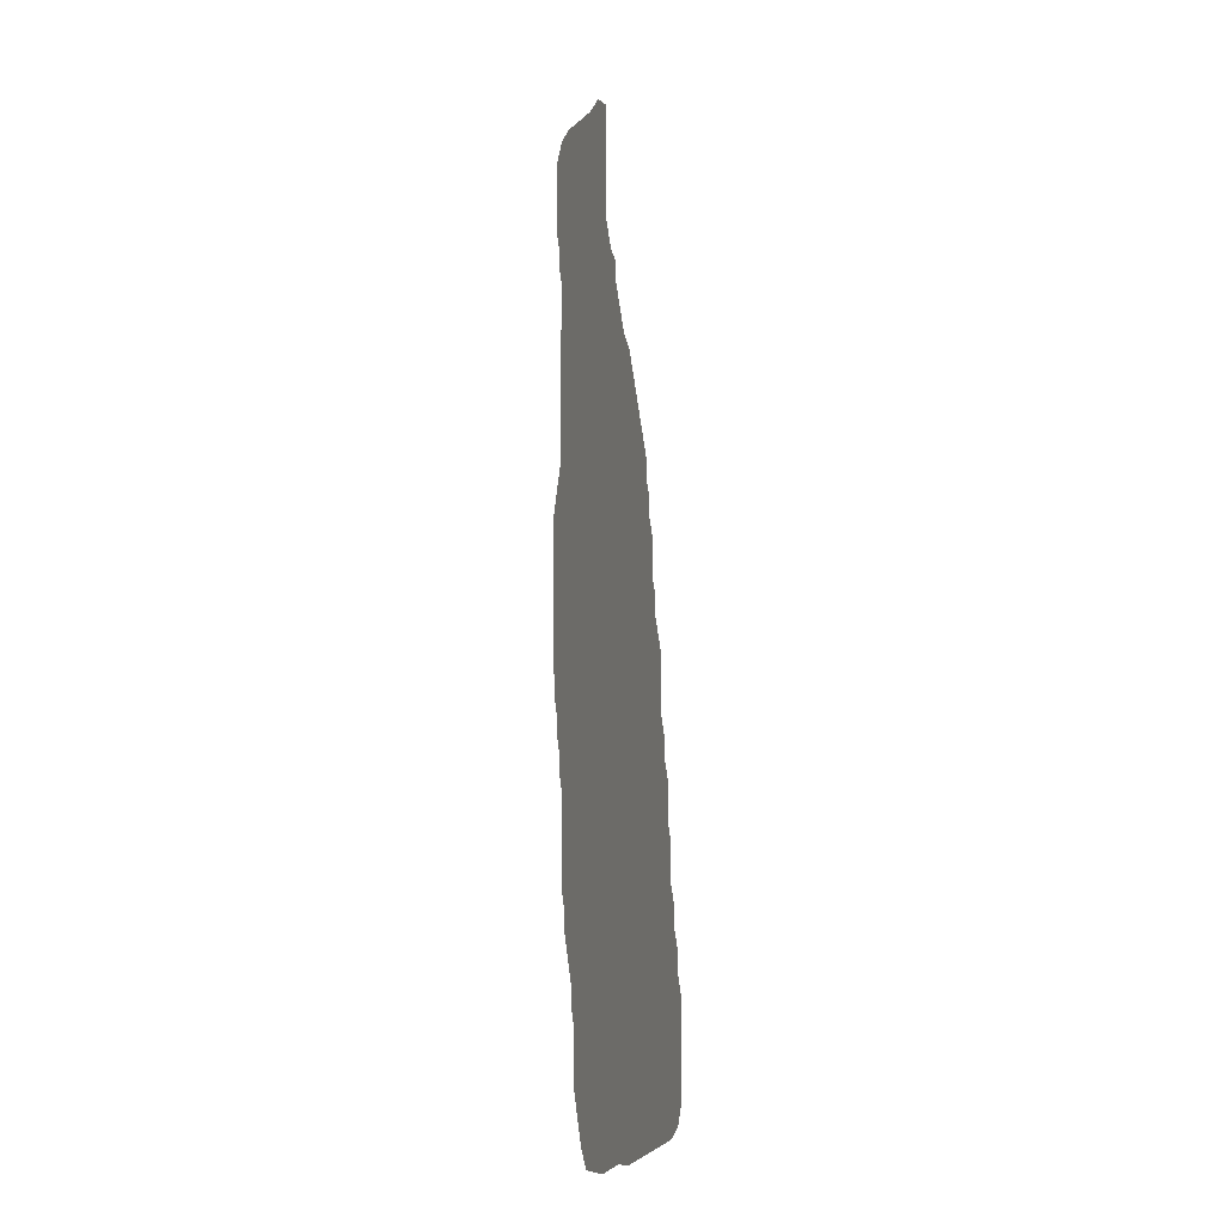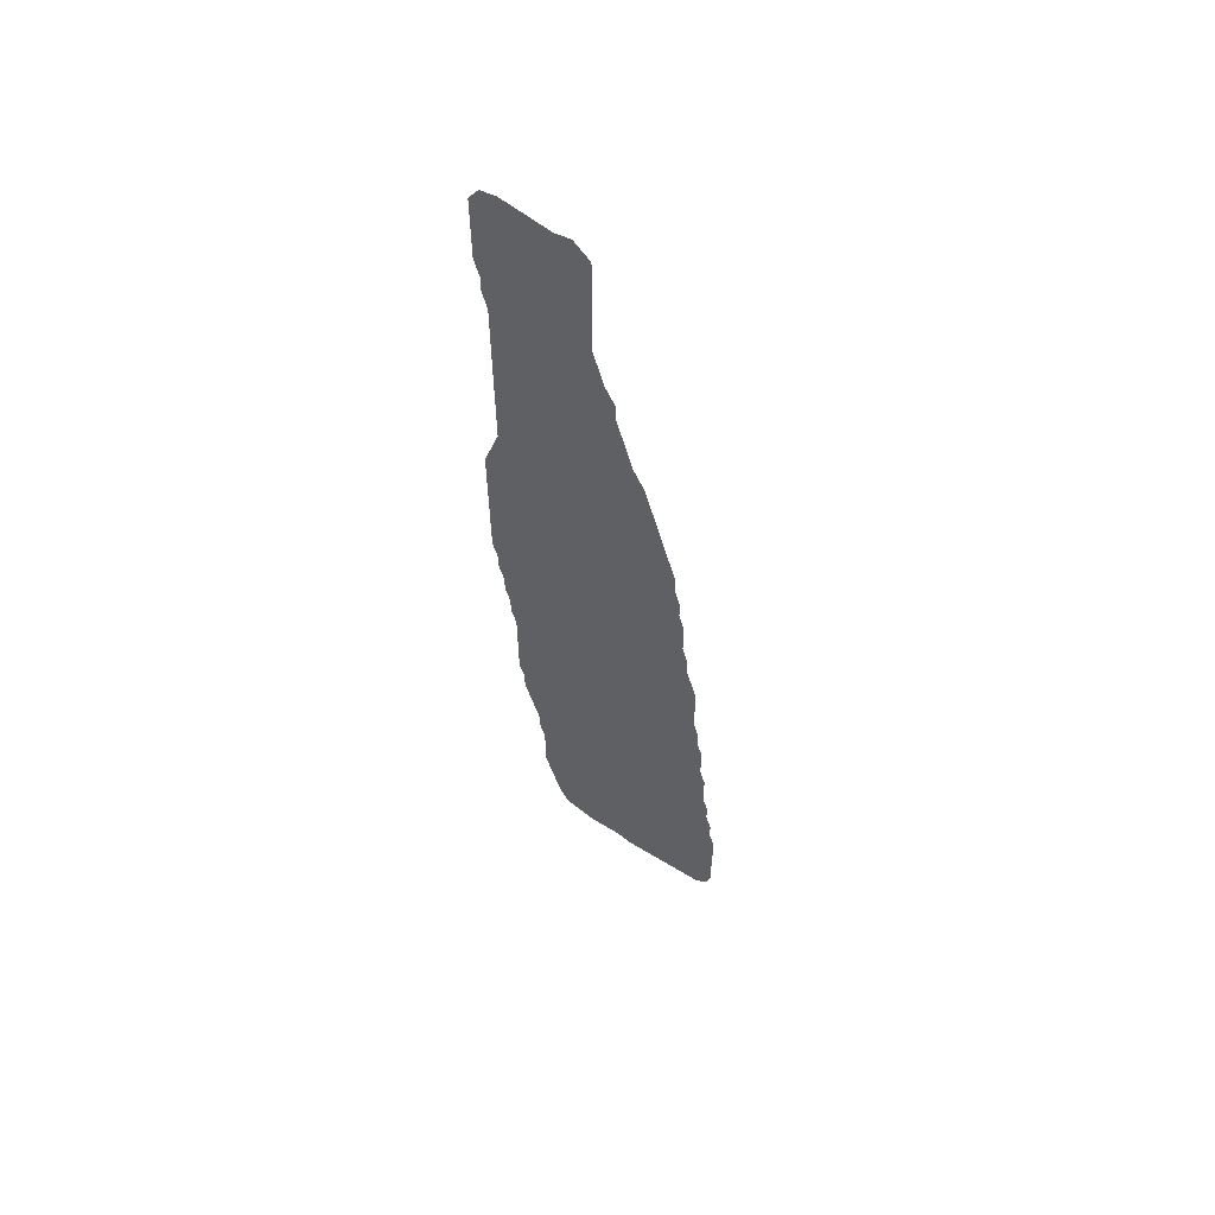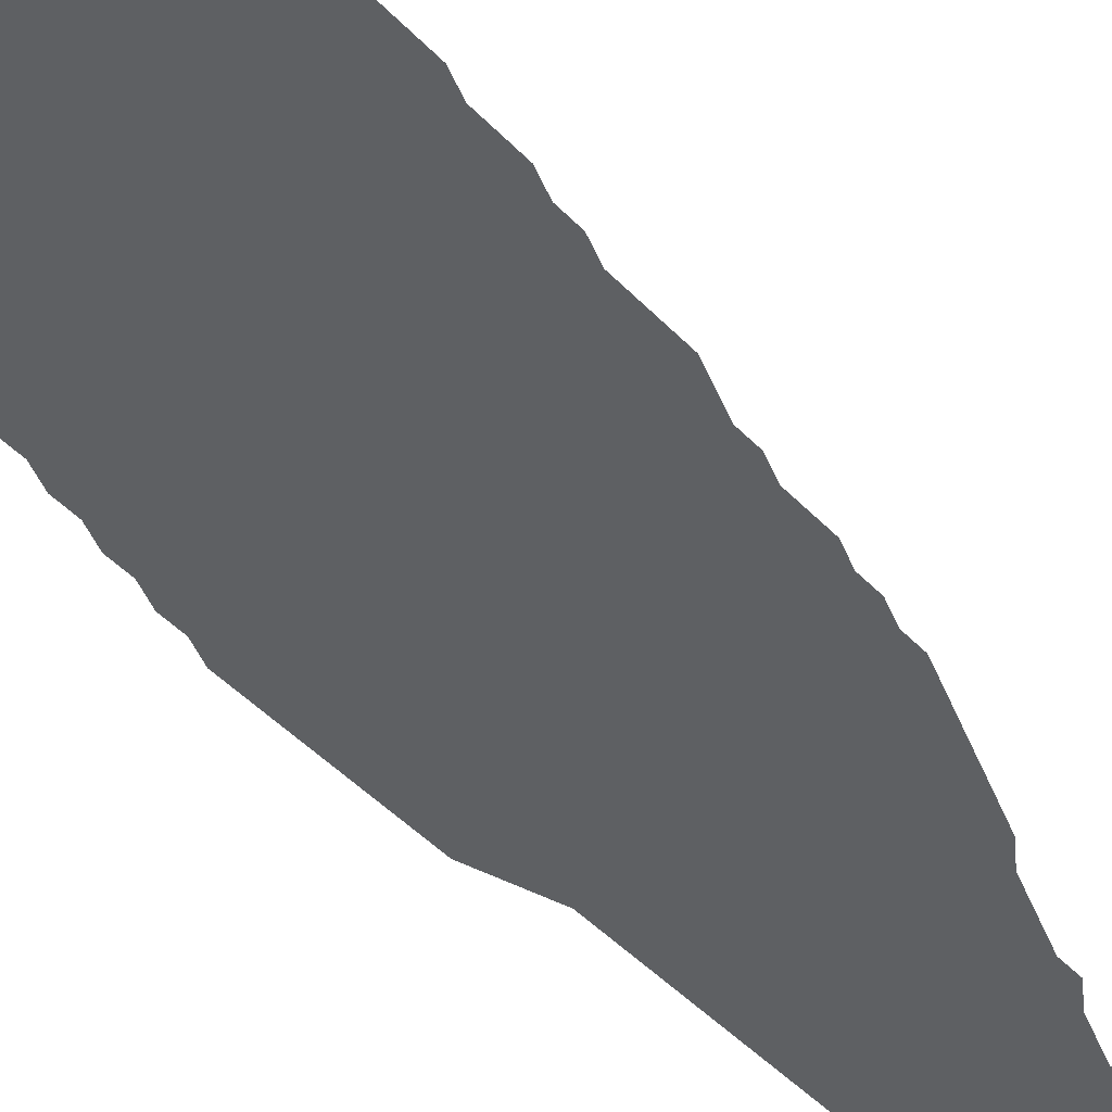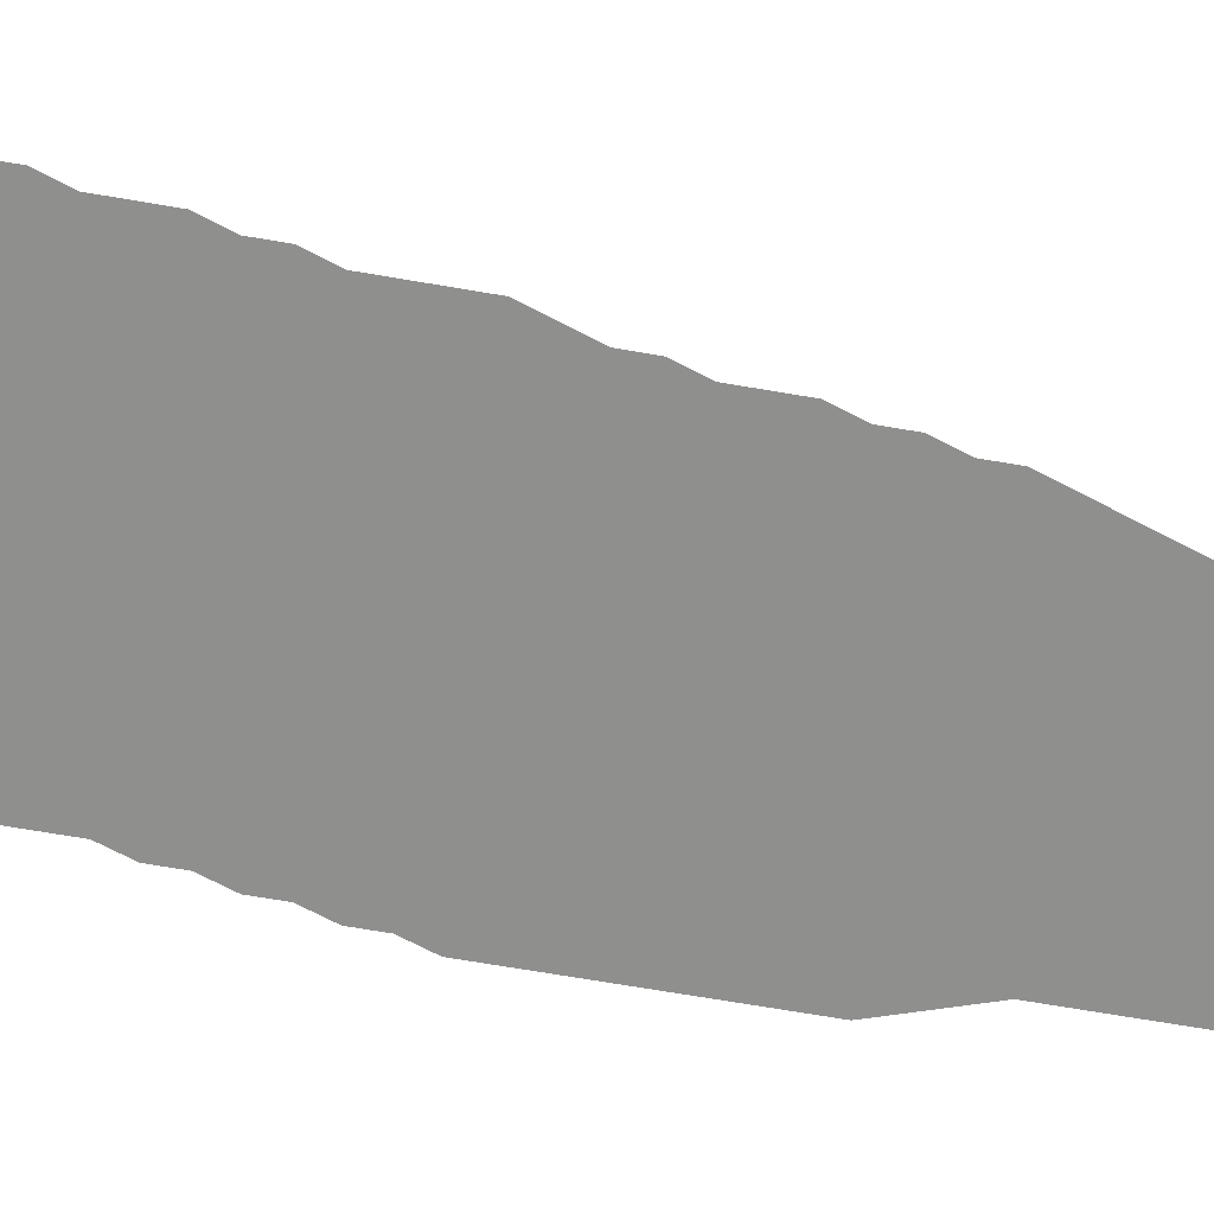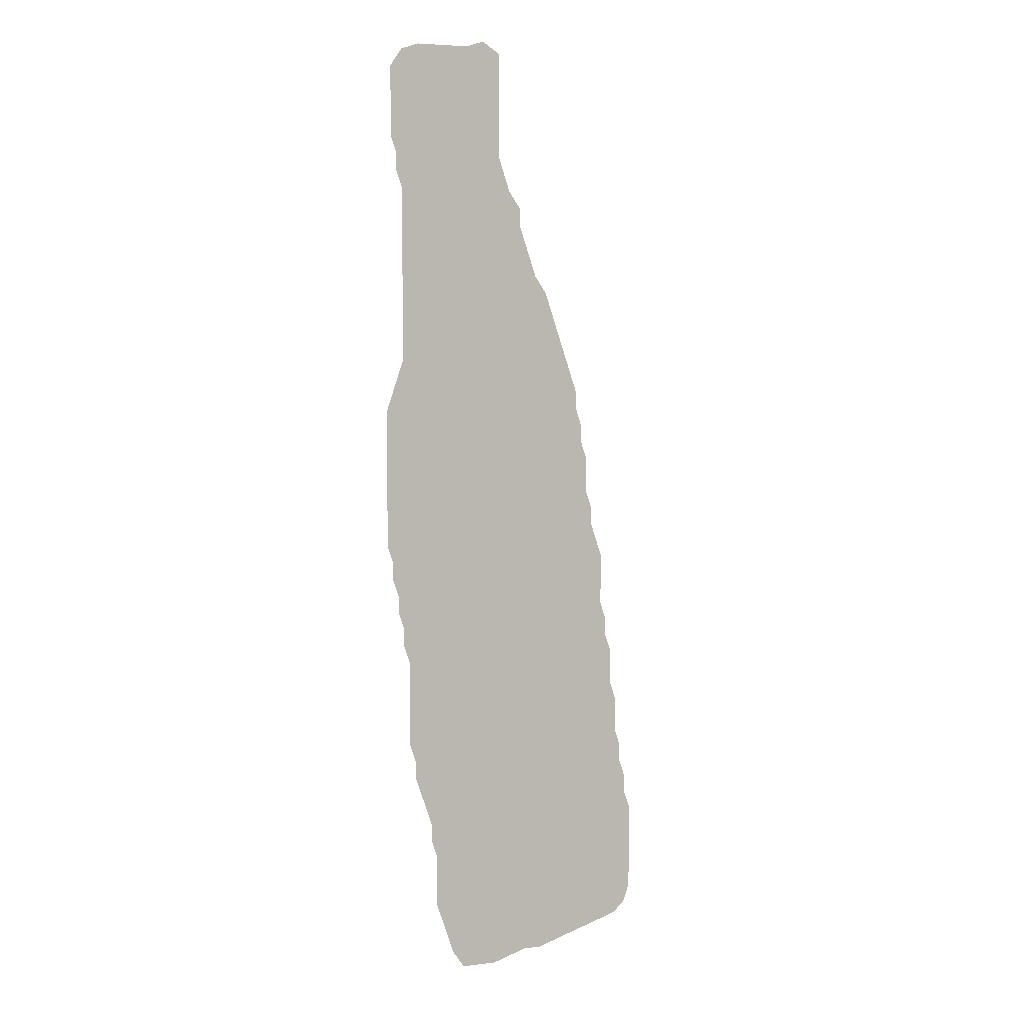
<metadata>
{"format":"obj","ext":"obj","renderer":"f3d","projection":"perspective","resolution":1024,"background":"white","views":[{"elev":-8.4,"azim":66.1,"up":"+Y"},{"elev":60.3,"azim":39.1,"up":"+Y"},{"elev":-42.6,"azim":38.6,"up":"+Z"},{"elev":-65.2,"azim":80.0,"up":"+Z"},{"elev":5.1,"azim":-20.3,"up":"+Y"}]}
</metadata>
<code>
v 0.01796 0.3772 0
v 0.01198 0.3952 0
v 0.01198 0.4132 0
v 0.005988 0.4311 0
v 0.005988 0.4491 0
v 0 0.4671 0
v 0 0.485 0
v 0 0.503 0
v 0 0.521 0
v 0 0.5389 0
v 0 0.5569 0
v 0 0.5748 0
v 0 0.5928 0
v 0 0.6108 0
v 0.005988 0.6287 0
v 0.01198 0.6467 0
v 0.01796 0.6647 0
v 0.01796 0.6826 0
v 0.01796 0.7006 0
v 0.01796 0.7186 0
v 0.01796 0.7365 0
v 0.01796 0.7545 0
v 0.01796 0.7725 0
v 0.01796 0.7904 0
v 0.01796 0.8084 0
v 0.01796 0.8264 0
v 0.01796 0.8443 0
v 0.01198 0.8623 0
v 0.01198 0.8802 0
v 0.005988 0.8982 0
v 0.005988 0.9162 0
v 0.005988 0.9341 0
v 0.005988 0.9521 0
v 0.005988 0.9701 0
v 0.01796 0.988 0
v 0.03593 0.994 0
v 0.05389 0.994 0
v 0.07186 0.994 0
v 0.08982 0.994 0
v 0.1078 1 0
v 0.1258 0.988 0
v 0.1258 0.9701 0
v 0.1258 0.9521 0
v 0.1258 0.9341 0
v 0.1258 0.9162 0
v 0.1258 0.8982 0
v 0.1258 0.8802 0
v 0.1317 0.8623 0
v 0.1377 0.8443 0
v 0.1497 0.8264 0
v 0.1497 0.8084 0
v 0.1557 0.7904 0
v 0.1617 0.7725 0
v 0.1677 0.7545 0
v 0.1796 0.7365 0
v 0.1856 0.7186 0
v 0.1916 0.7006 0
v 0.1976 0.6826 0
v 0.2036 0.6647 0
v 0.2096 0.6467 0
v 0.2156 0.6287 0
v 0.2156 0.6108 0
v 0.2216 0.5928 0
v 0.2216 0.5748 0
v 0.2275 0.5569 0
v 0.2275 0.5389 0
v 0.2275 0.521 0
v 0.2335 0.503 0
v 0.2335 0.485 0
v 0.2395 0.4671 0
v 0.2455 0.4491 0
v 0.2455 0.4311 0
v 0.2455 0.4132 0
v 0.2455 0.3952 0
v 0.2515 0.3772 0
v 0.2515 0.3593 0
v 0.2575 0.3413 0
v 0.2575 0.3234 0
v 0.2575 0.3054 0
v 0.2635 0.2874 0
v 0.2635 0.2695 0
v 0.2635 0.2515 0
v 0.2695 0.2335 0
v 0.2695 0.2156 0
v 0.2754 0.1976 0
v 0.2754 0.1796 0
v 0.2814 0.1617 0
v 0.2814 0.1437 0
v 0.2814 0.1258 0
v 0.2814 0.1078 0
v 0.2814 0.08982 0
v 0.2814 0.07186 0
v 0.2754 0.05389 0
v 0.2635 0.04192 0
v 0.2455 0.03593 0
v 0.2275 0.02994 0
v 0.2096 0.02395 0
v 0.1916 0.01796 0
v 0.1736 0.01198 0
v 0.1557 0.01198 0
v 0.1377 0.005988 0
v 0.1198 0 0
v 0.1018 0 0
v 0.08383 0 0
v 0.07186 0.01796 0
v 0.06587 0.03593 0
v 0.05988 0.05389 0
v 0.05389 0.07186 0
v 0.05389 0.08982 0
v 0.05389 0.1078 0
v 0.05389 0.1258 0
v 0.0479 0.1437 0
v 0.0479 0.1617 0
v 0.04192 0.1796 0
v 0.03593 0.1976 0
v 0.02994 0.2156 0
v 0.02994 0.2335 0
v 0.02395 0.2515 0
v 0.02395 0.2695 0
v 0.02395 0.2874 0
v 0.02395 0.3054 0
v 0.02395 0.3234 0
v 0.02395 0.3413 0
v 0.01796 0.3593 0
v 0.01796 0.3772 0
f 98 100 99
f 111 113 112
f 34 36 35
f 84 113 86
f 86 113 111
f 74 76 75
f 74 123 76
f 98 111 110
f 98 110 100
f 97 111 98
f 89 111 97
f 62 64 63
f 12 64 62
f 13 62 15
f 12 62 13
f 21 53 22
f 15 62 16
f 84 114 113
f 82 114 84
f 103 105 104
f 24 51 25
f 84 86 85
f 88 111 89
f 86 111 88
f 86 88 87
f 91 95 92
f 91 96 95
f 70 72 71
f 5 69 67
f 67 69 68
f 10 66 64
f 10 64 11
f 11 64 12
f 8 67 9
f 5 7 6
f 5 67 7
f 7 67 8
f 40 42 41
f 39 42 40
f 17 59 58
f 17 57 18
f 17 58 57
f 22 53 52
f 13 15 14
f 20 54 21
f 21 54 53
f 19 54 20
f 115 117 116
f 82 117 115
f 82 115 114
f 82 84 83
f 117 119 118
f 79 120 119
f 79 119 117
f 1 74 73
f 1 123 74
f 1 124 123
f 76 78 77
f 100 110 109
f 100 109 107
f 100 107 101
f 90 96 91
f 90 97 96
f 89 97 90
f 64 66 65
f 60 62 61
f 16 62 60
f 18 56 19
f 18 57 56
f 54 56 55
f 19 56 54
f 29 47 46
f 49 51 50
f 25 51 49
f 25 49 26
f 26 49 48
f 23 51 24
f 23 52 51
f 22 52 23
f 32 38 37
f 32 44 38
f 39 43 42
f 38 43 39
f 38 44 43
f 79 81 80
f 81 117 82
f 79 117 81
f 76 123 122
f 76 122 78
f 3 73 72
f 1 73 3
f 1 3 2
f 3 72 70
f 3 70 69
f 3 5 4
f 3 69 5
f 107 109 108
f 101 106 102
f 101 107 106
f 102 106 103
f 103 106 105
f 27 48 47
f 26 48 27
f 29 31 30
f 33 37 36
f 33 36 34
f 32 37 33
f 79 121 120
f 29 46 45
f 29 45 31
f 93 95 94
f 92 95 93
f 9 66 10
f 9 67 66
f 17 60 59
f 16 60 17
f 27 47 29
f 27 29 28
f 78 122 121
f 78 121 79
f 31 45 32
f 32 45 44

</code>
